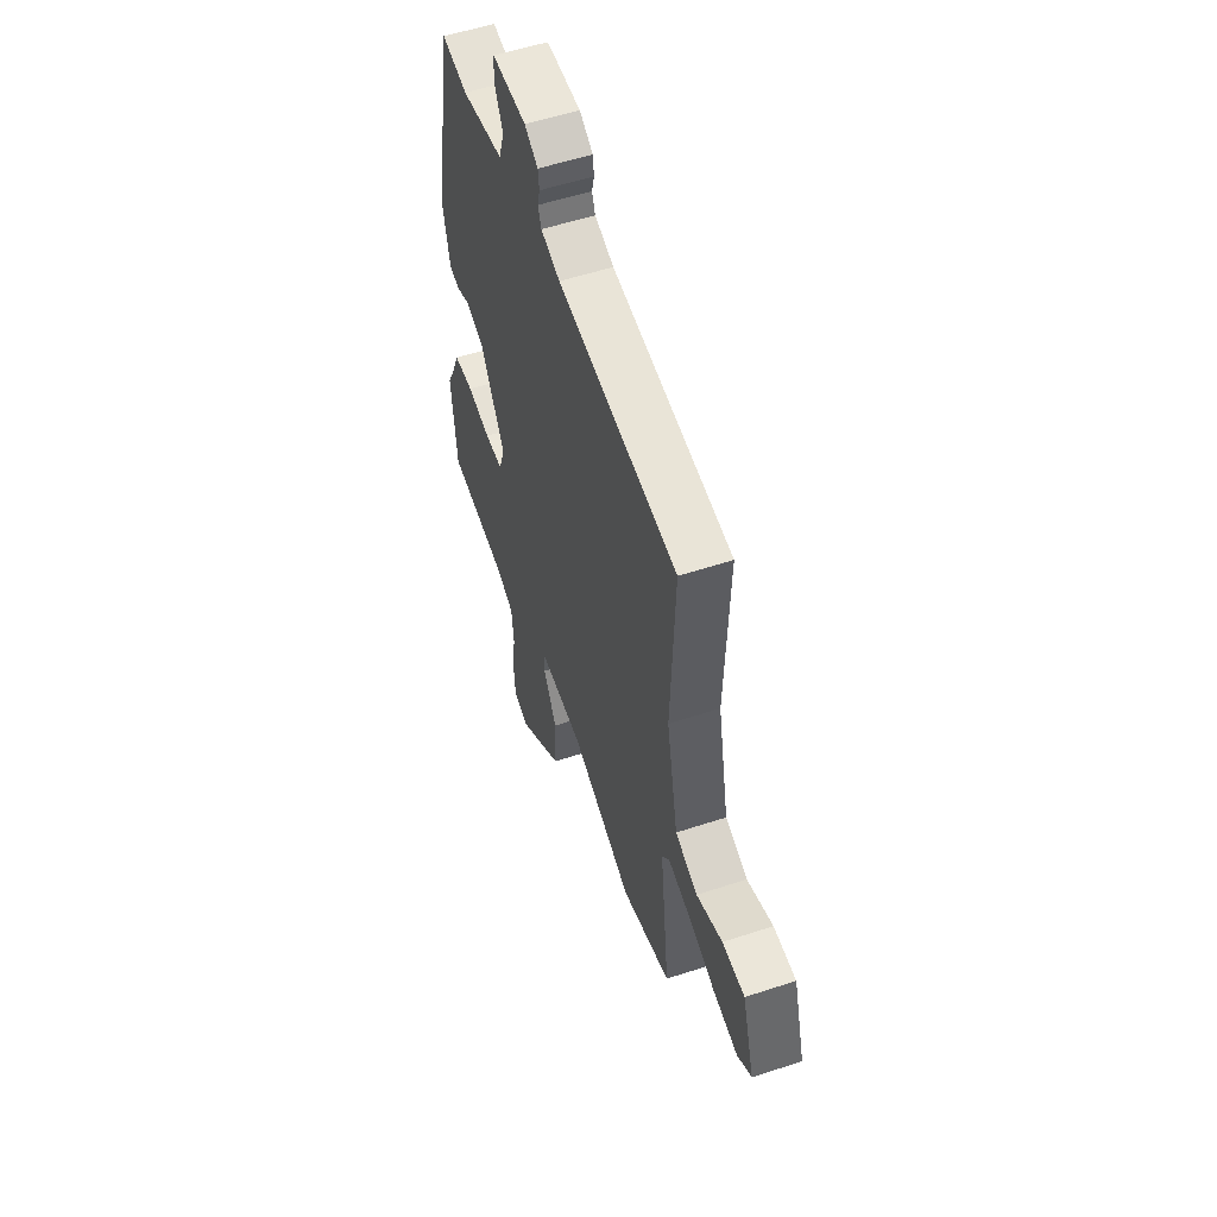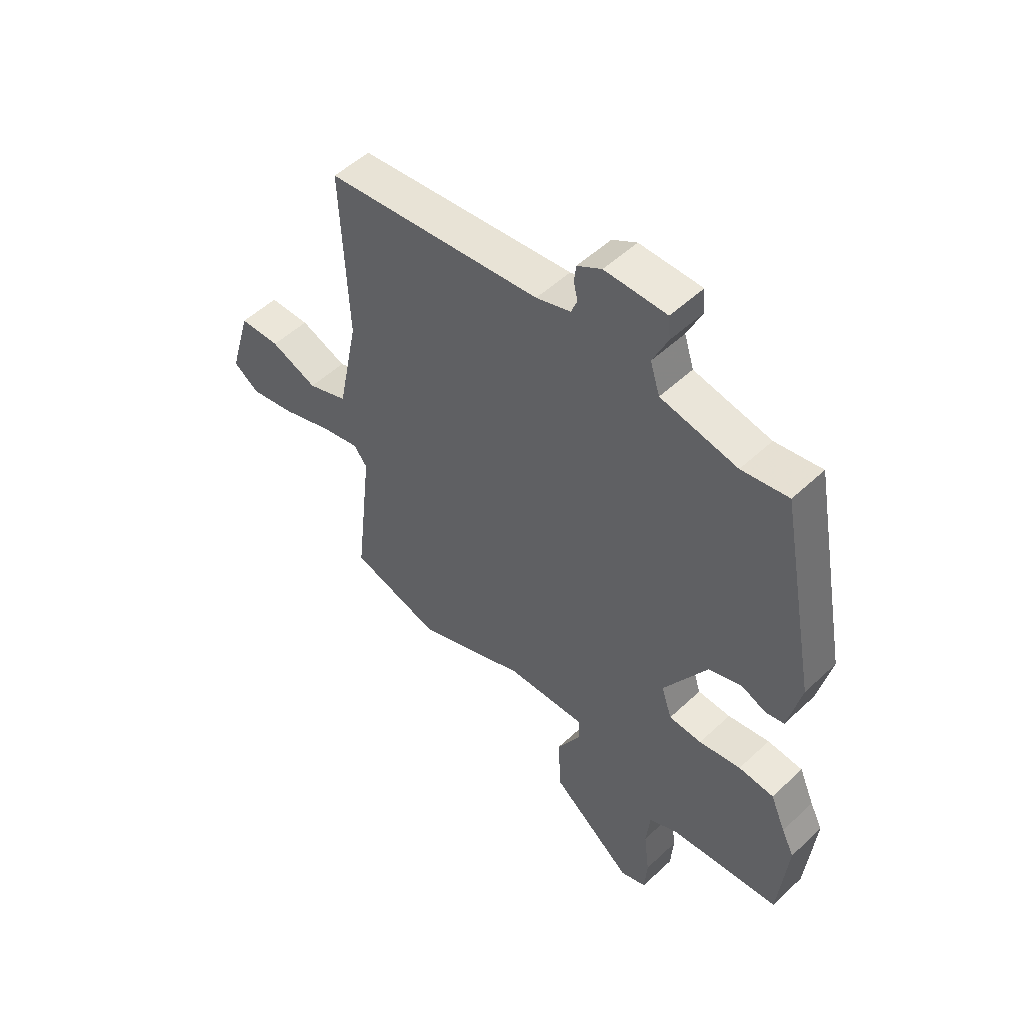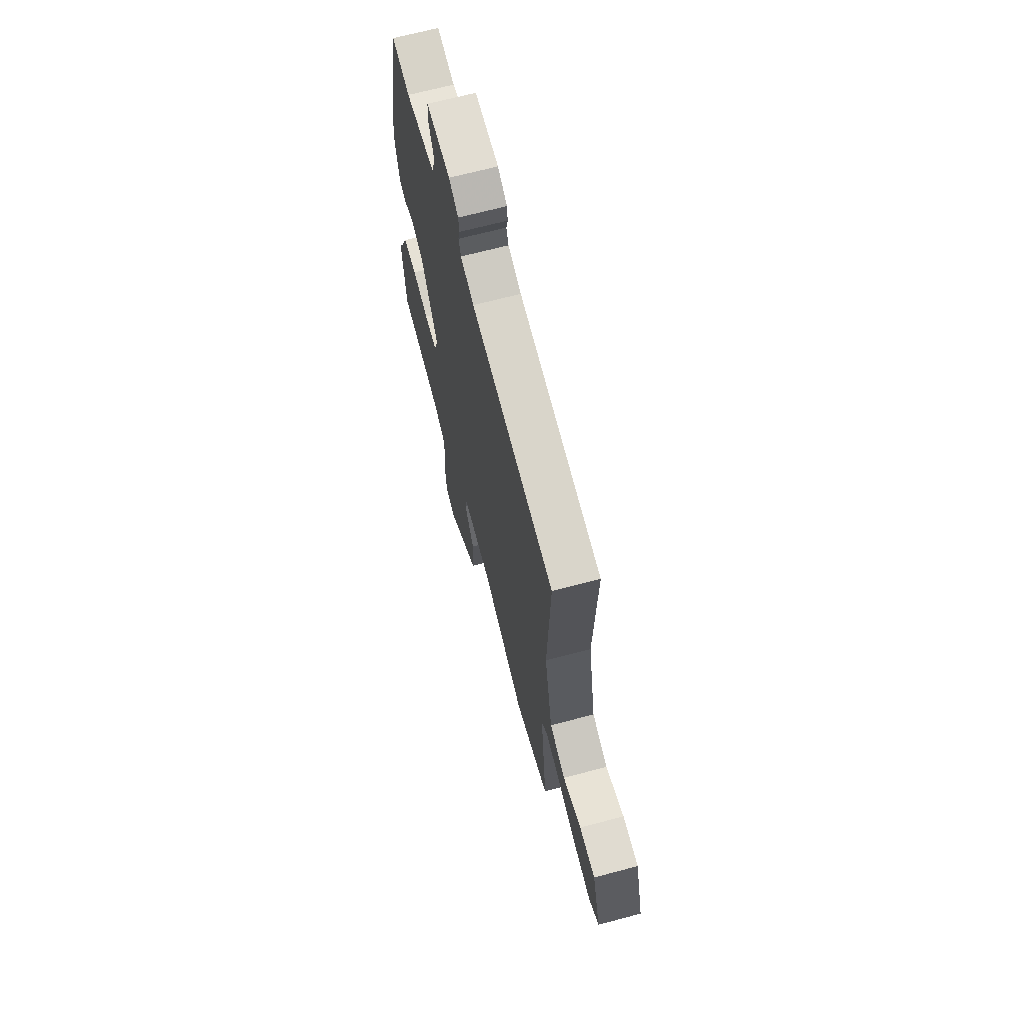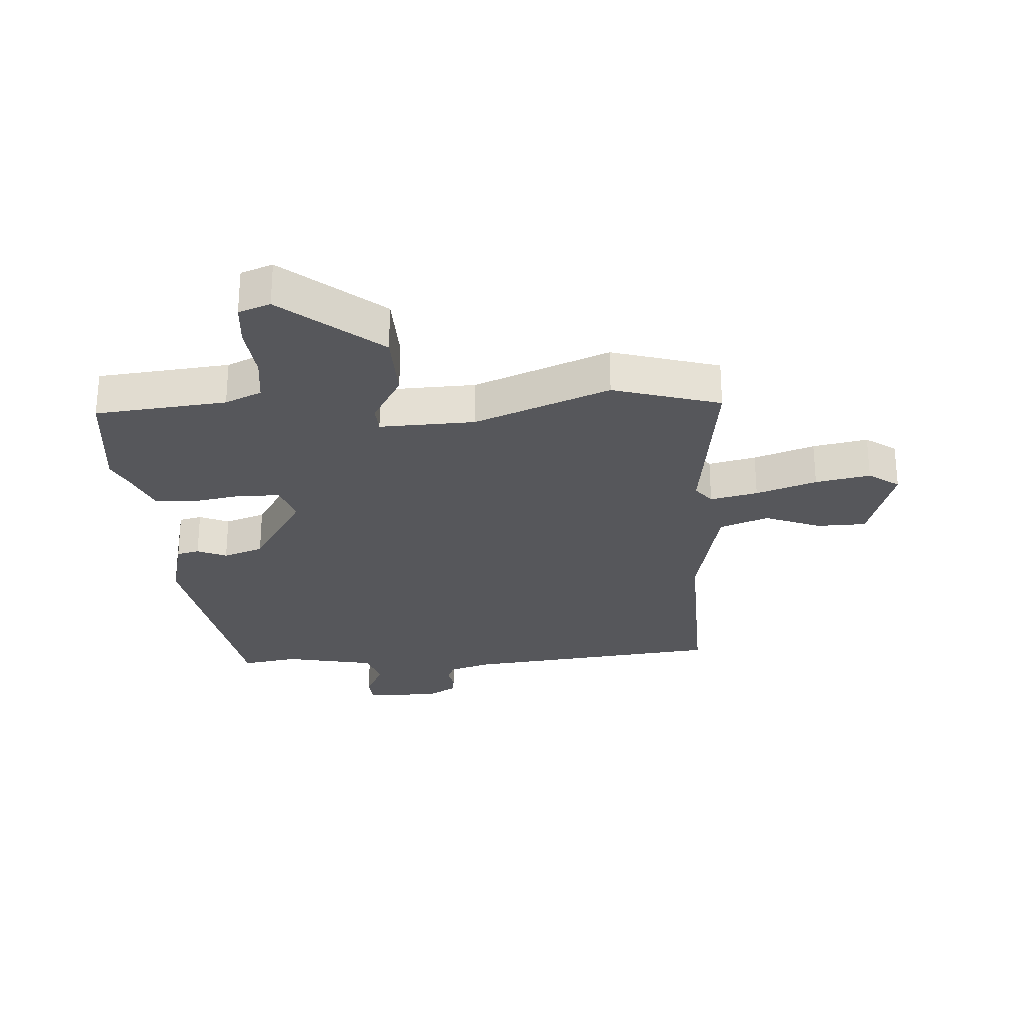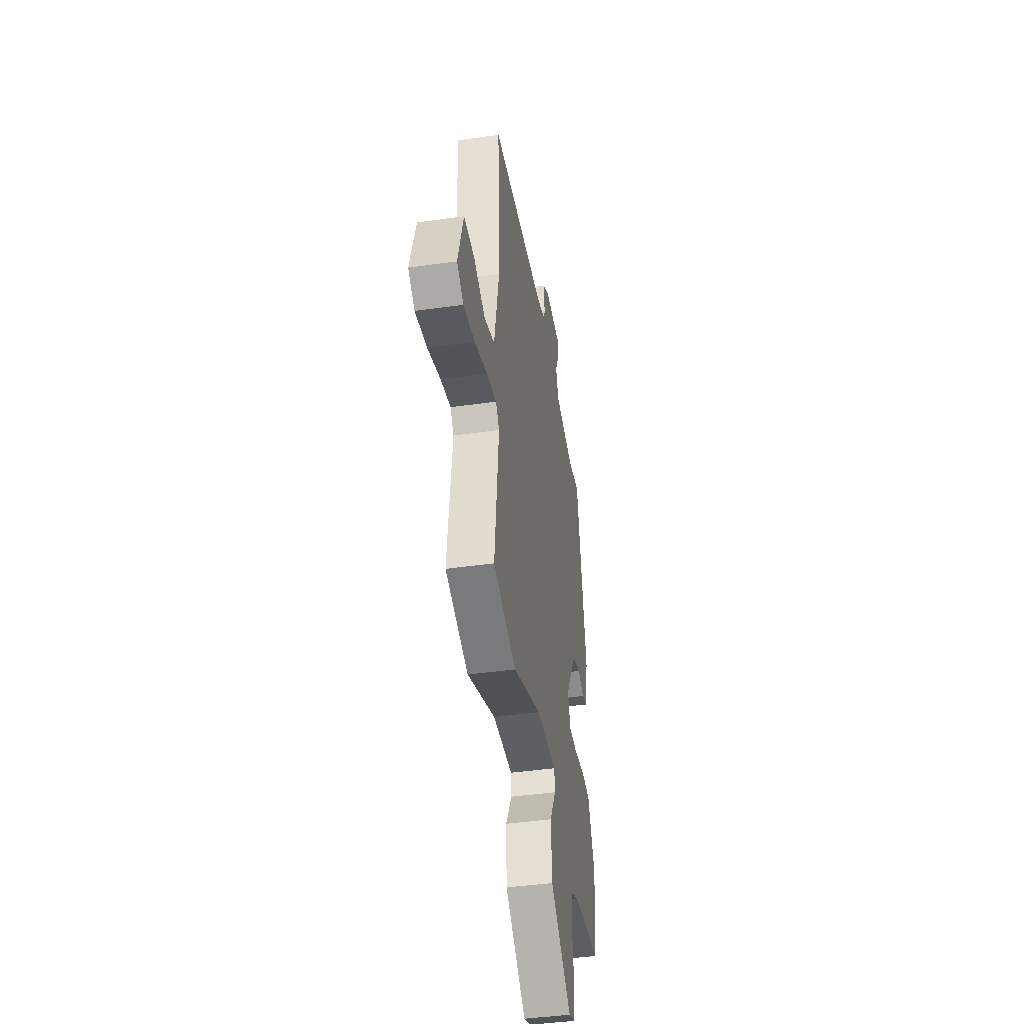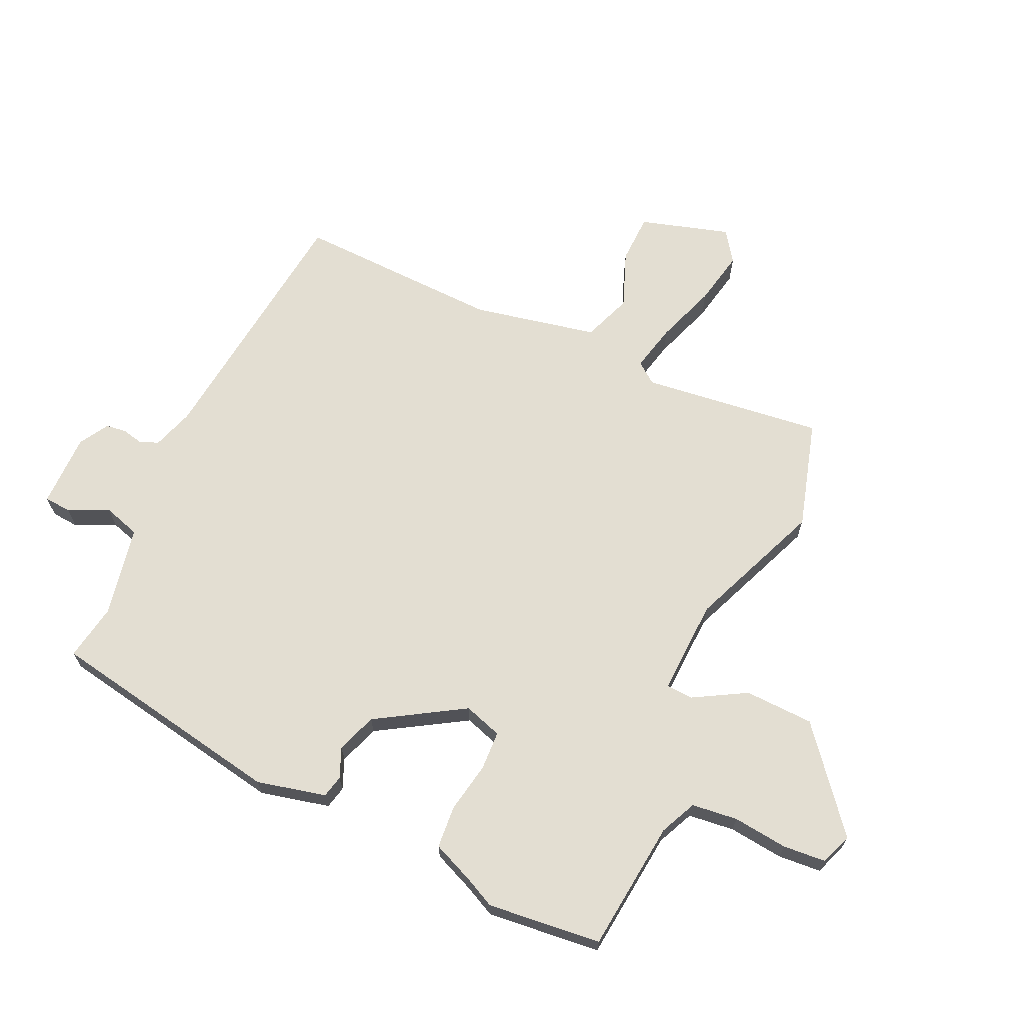
<metadata>
{"format":"obj","ext":"obj","renderer":"f3d","projection":"perspective","resolution":1024,"background":"white","views":[{"elev":55.3,"azim":-109.1,"up":"+Z"},{"elev":52.3,"azim":44.8,"up":"+Z"},{"elev":67.9,"azim":-104.9,"up":"+Z"},{"elev":-27.2,"azim":-177.2,"up":"+Y"},{"elev":-42.9,"azim":-80.4,"up":"+Z"},{"elev":67.5,"azim":114.2,"up":"+Y"}]}
</metadata>
<code>
v 0.517 0.07 -0.325
v 0.499 0.07 -0.513
v 0.283 0.07 -0.538
v 0.223 0.07 -0.566
v 0.215 0.07 -0.642
v 0.226 0.07 -0.732
v 0.221 0.07 -0.803
v 0.169 0.07 -0.823
v 0.006 0.07 -0.692
v 0.001 0.07 -0.578
v 0.049 0.07 -0.492
v 0.046 0.07 -0.447
v -0.111 0.07 -0.455
v -0.332 0.07 -0.547
v -0.51 0.07 -0.497
v -0.476 0.07 -0.198
v -0.503 0.07 -0.164
v -0.581 0.07 -0.183
v -0.68 0.07 -0.219
v -0.77 0.07 -0.238
v -0.821 0.07 -0.203
v -0.778 0.07 -0.055
v -0.697 0.07 -0.052
v -0.604 0.07 -0.087
v -0.524 0.07 -0.056
v -0.483 0.07 0.149
v -0.497 0.07 0.489
v -0.069 0.07 0.542
v -0.001 0.07 0.565
v 0.011 0.07 0.596
v 0.003 0.07 0.63
v 0.007 0.07 0.664
v 0.055 0.07 0.693
v 0.177 0.07 0.694
v 0.181 0.07 0.649
v 0.151 0.07 0.583
v 0.17 0.07 0.523
v 0.321 0.07 0.495
v 0.413 0.07 0.512
v 0.487 0.07 0.119
v 0.461 0.07 0.005
v 0.424 0.07 -0.004
v 0.375 0.07 0.016
v 0.309 0.07 -0.008
v 0.223 0.07 -0.152
v 0.244 0.07 -0.215
v 0.309 0.07 -0.217
v 0.392 0.07 -0.201
v 0.462 0.07 -0.206
v 0.492 0.07 -0.275
v 0.517 0 -0.325
v 0.499 0 -0.513
v 0.283 0 -0.538
v 0.223 0 -0.566
v 0.215 0 -0.642
v 0.226 0 -0.732
v 0.221 0 -0.803
v 0.169 0 -0.823
v 0.006 0 -0.692
v 0.001 0 -0.578
v 0.049 0 -0.492
v 0.046 0 -0.447
v -0.111 0 -0.455
v -0.332 0 -0.547
v -0.51 0 -0.497
v -0.476 0 -0.198
v -0.503 0 -0.164
v -0.581 0 -0.183
v -0.68 0 -0.219
v -0.77 0 -0.238
v -0.821 0 -0.203
v -0.778 0 -0.055
v -0.697 0 -0.052
v -0.604 0 -0.087
v -0.524 0 -0.056
v -0.483 0 0.149
v -0.497 0 0.489
v -0.069 0 0.542
v -0.001 0 0.565
v 0.011 0 0.596
v 0.003 0 0.63
v 0.007 0 0.664
v 0.055 0 0.693
v 0.177 0 0.694
v 0.181 0 0.649
v 0.151 0 0.583
v 0.17 0 0.523
v 0.321 0 0.495
v 0.413 0 0.512
v 0.487 0 0.119
v 0.461 0 0.005
v 0.424 0 -0.004
v 0.375 0 0.016
v 0.309 0 -0.008
v 0.223 0 -0.152
v 0.244 0 -0.215
v 0.309 0 -0.217
v 0.392 0 -0.201
v 0.462 0 -0.206
v 0.492 0 -0.275
f 47 48 49 50
f 46 47 50 1
f 40 41 42 43
f 38 39 40 43
f 37 38 43 44
f 36 37 44 45
f 34 35 36
f 33 34 36
f 30 31 32 33
f 29 30 33 36
f 28 29 36 45
f 26 27 28 45
f 21 22 23 24
f 21 24 25
f 18 19 20 21
f 17 18 21 25
f 16 17 25 26
f 13 14 15 16
f 12 13 16 26
f 8 9 10 11
f 8 11 12
f 5 6 7 8
f 4 5 8 12
f 3 4 12 26
f 46 1 2 3
f 3 26 45 46
f 100 99 98 97
f 51 100 97 96
f 93 92 91 90
f 93 90 89 88
f 94 93 88 87
f 95 94 87 86
f 86 85 84
f 86 84 83
f 83 82 81 80
f 86 83 80 79
f 95 86 79 78
f 95 78 77 76
f 74 73 72 71
f 75 74 71
f 71 70 69 68
f 75 71 68 67
f 76 75 67 66
f 66 65 64 63
f 76 66 63 62
f 61 60 59 58
f 62 61 58
f 58 57 56 55
f 62 58 55 54
f 76 62 54 53
f 53 52 51 96
f 96 95 76 53
f 1 51 52 2
f 2 52 53 3
f 3 53 54 4
f 4 54 55 5
f 5 55 56 6
f 6 56 57 7
f 7 57 58 8
f 8 58 59 9
f 9 59 60 10
f 10 60 61 11
f 11 61 62 12
f 12 62 63 13
f 13 63 64 14
f 14 64 65 15
f 15 65 66 16
f 16 66 67 17
f 17 67 68 18
f 18 68 69 19
f 19 69 70 20
f 20 70 71 21
f 21 71 72 22
f 22 72 73 23
f 23 73 74 24
f 24 74 75 25
f 25 75 76 26
f 26 76 77 27
f 27 77 78 28
f 28 78 79 29
f 29 79 80 30
f 30 80 81 31
f 31 81 82 32
f 32 82 83 33
f 33 83 84 34
f 34 84 85 35
f 35 85 86 36
f 36 86 87 37
f 37 87 88 38
f 38 88 89 39
f 39 89 90 40
f 40 90 91 41
f 41 91 92 42
f 42 92 93 43
f 43 93 94 44
f 44 94 95 45
f 45 95 96 46
f 46 96 97 47
f 47 97 98 48
f 48 98 99 49
f 49 99 100 50
f 50 100 51 1

</code>
